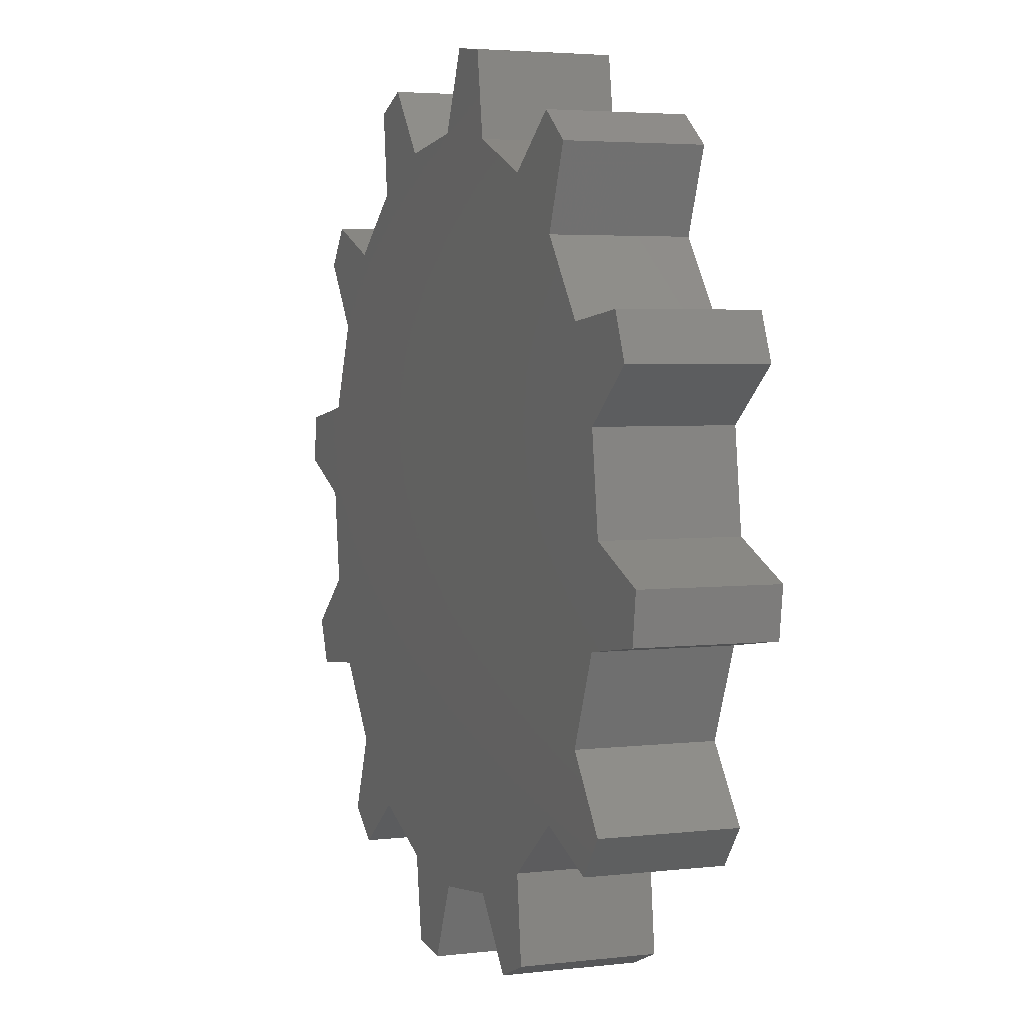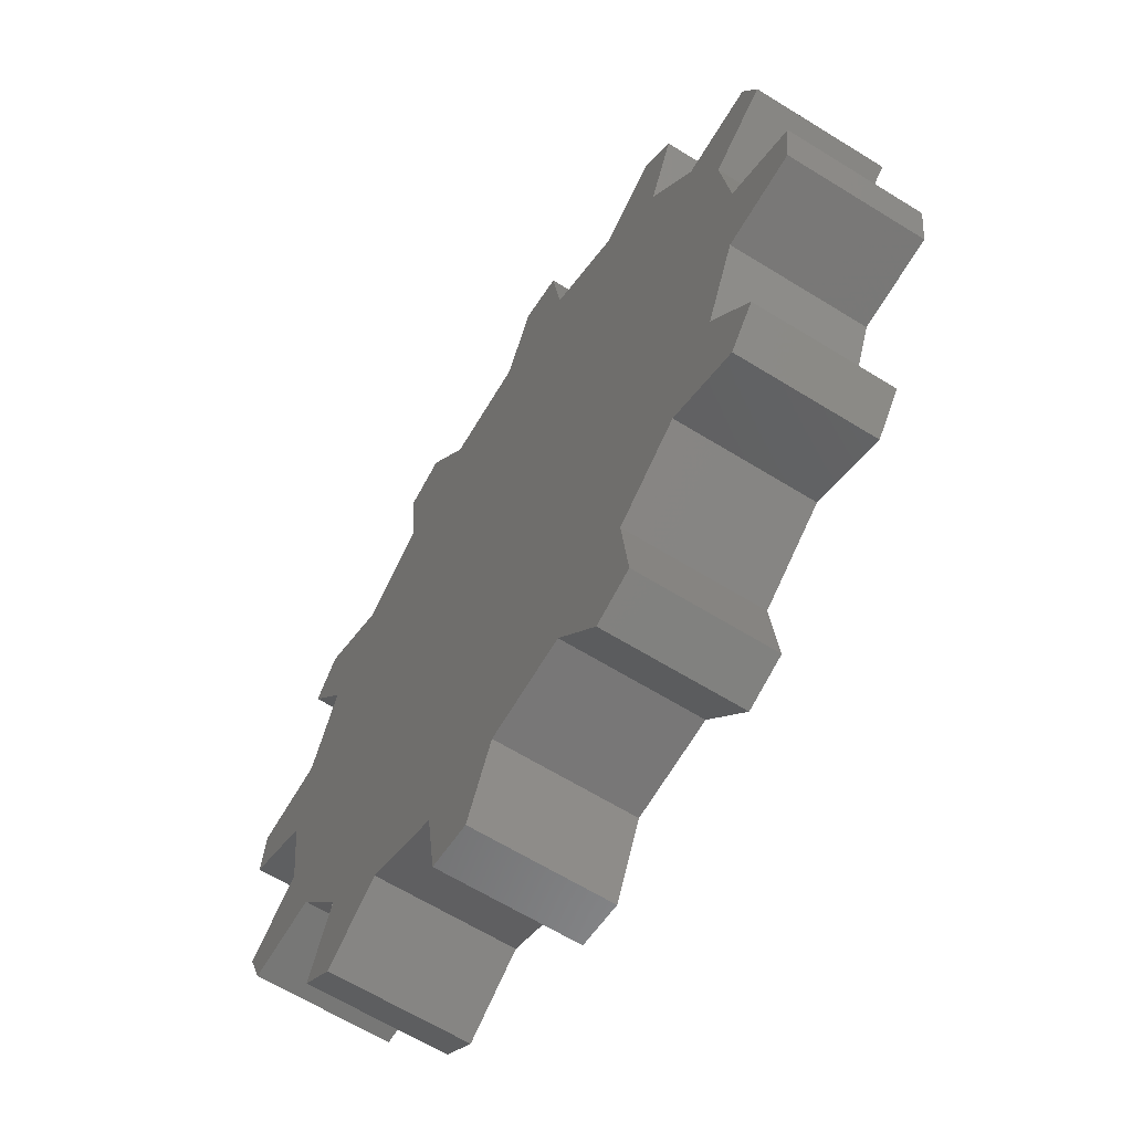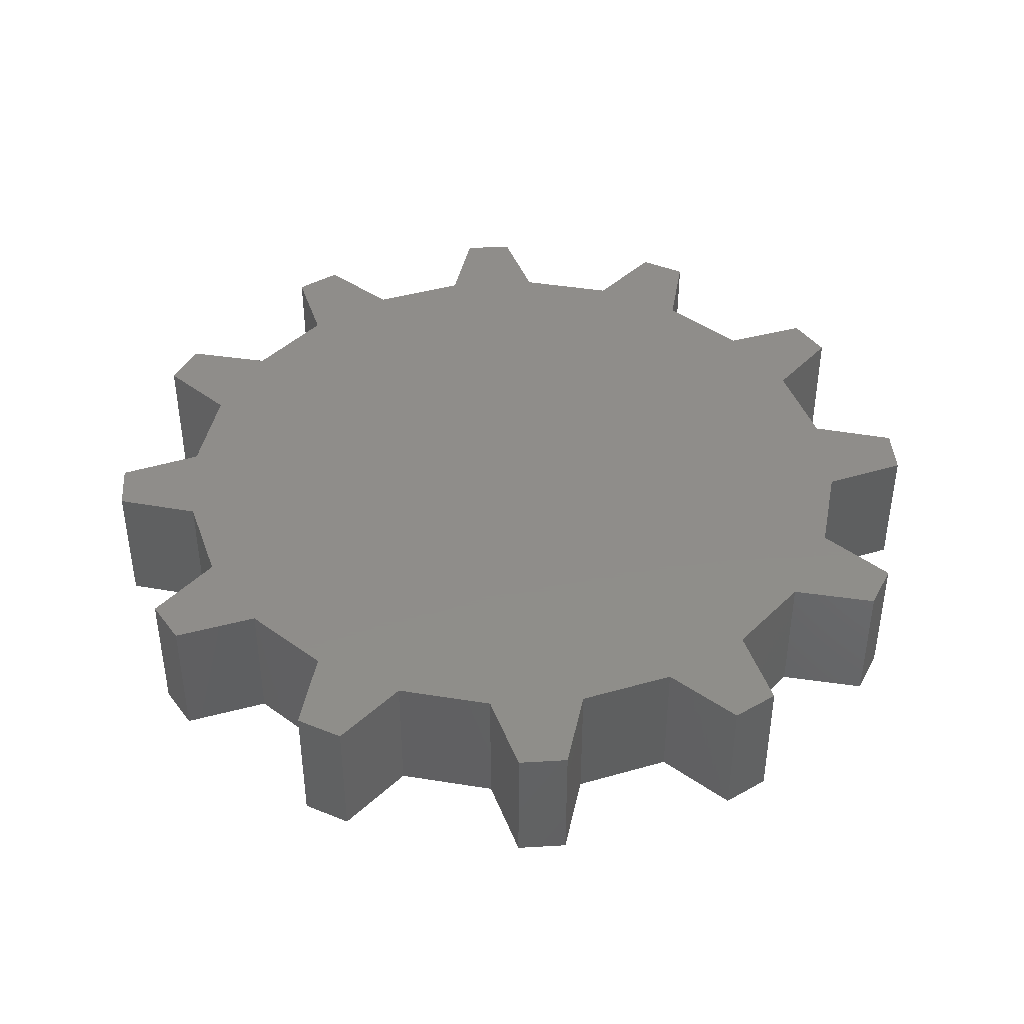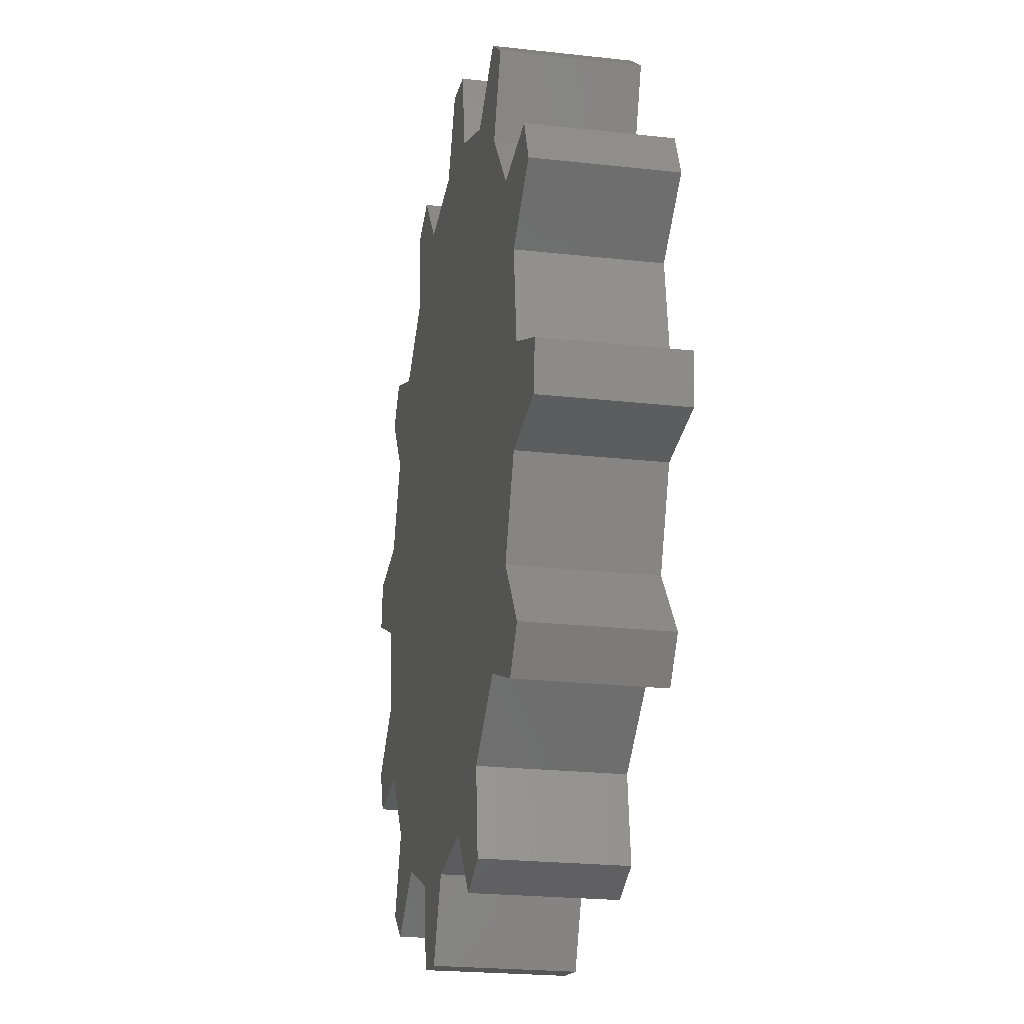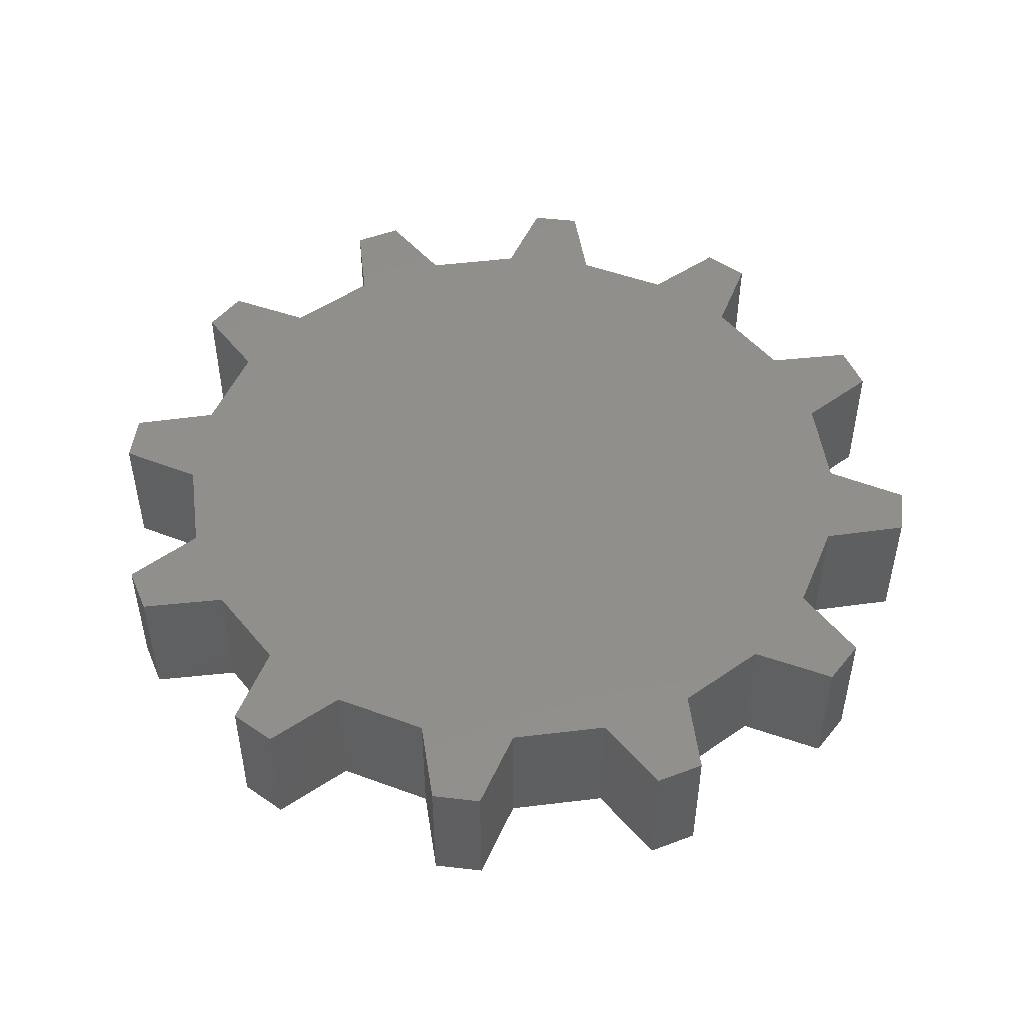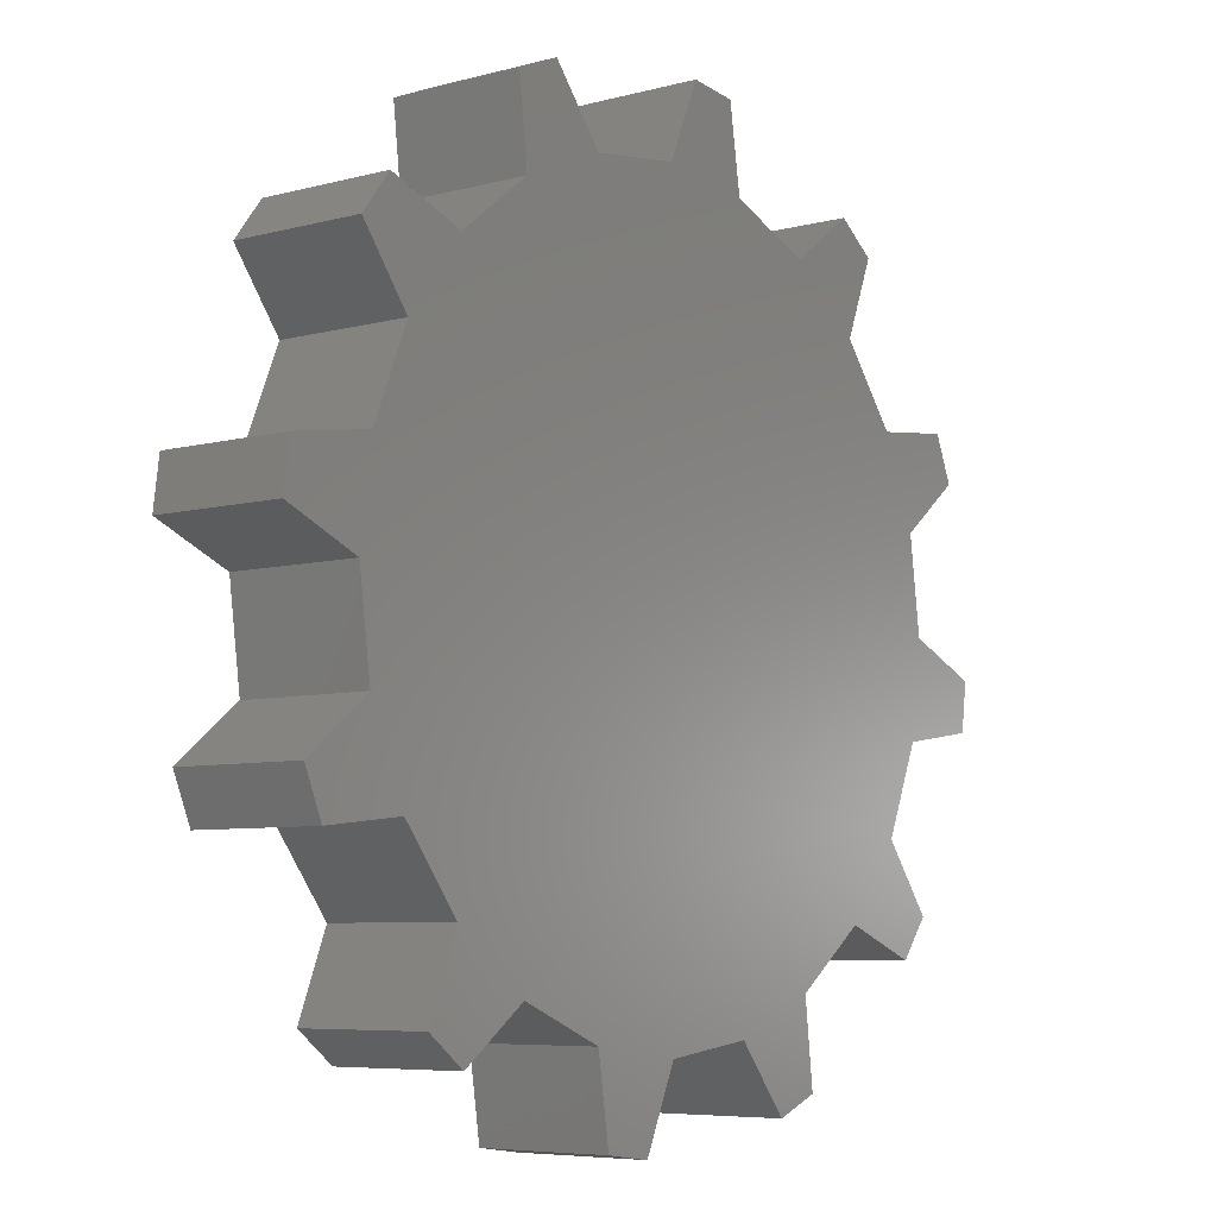
<metadata>
{"format":"stl","ext":"stl","renderer":"f3d","projection":"perspective","resolution":1024,"background":"white","views":[{"elev":3.8,"azim":-111.4,"up":"+Y"},{"elev":-63.5,"azim":-122.1,"up":"+Y"},{"elev":42.1,"azim":123.5,"up":"+Z"},{"elev":-22.7,"azim":-100.9,"up":"+Y"},{"elev":49.1,"azim":104.8,"up":"+Z"},{"elev":-6.4,"azim":128.9,"up":"+Y"}]}
</metadata>
<code>
# stl→obj: 96 verts, 188 faces
v 610.2 -272.9 11.78
v 605.9 -273.4 0
v 610.2 -272.9 0
v 605.9 -273.4 11.78
v 619.1 -262.2 11.78
v 611.3 -265.5 0
v 619.1 -262.2 0
v 611.3 -265.5 11.78
v 628.6 -264 11.78
v 625.1 -266.7 0
v 628.6 -264 0
v 625.1 -266.7 11.78
v 631 -250.4 0
v 625.8 -257.1 11.78
v 625.8 -257.1 0
v 631 -250.4 11.78
v 640 -247.2 0
v 638.4 -251.2 11.78
v 638.4 -251.2 0
v 640 -247.2 11.78
v 635.3 -234.2 0
v 634.2 -242.6 11.78
v 634.2 -242.6 0
v 635.3 -234.2 11.78
v 602.9 -266.6 11.78
v 602.9 -266.6 0
v 641.6 -226.9 0
v 642.2 -231.2 11.78
v 642.2 -231.2 0
v 641.6 -226.9 11.78
v 631 -218 0
v 634.2 -225.8 11.78
v 634.2 -225.8 0
v 631 -218 11.78
v 632.8 -208.6 0
v 635.4 -212 11.78
v 635.4 -212 0
v 632.8 -208.6 11.78
v 619.1 -206.2 11.78
v 625.8 -211.3 0
v 619.1 -206.2 0
v 625.8 -211.3 11.78
v 616 -197.1 11.78
v 620 -198.8 0
v 616 -197.1 0
v 620 -198.8 11.78
v 602.9 -201.8 11.78
v 611.3 -202.9 0
v 602.9 -201.8 0
v 611.3 -202.9 11.78
v 595.7 -195.6 11.78
v 599.9 -195 0
v 595.7 -195.6 0
v 599.9 -195 11.78
v 586.8 -206.2 11.78
v 594.6 -202.9 0
v 586.8 -206.2 0
v 594.6 -202.9 11.78
v 577.3 -204.4 11.78
v 580.7 -201.7 0
v 577.3 -204.4 0
v 580.7 -201.7 11.78
v 580.1 -211.3 11.78
v 574.9 -218 0
v 574.9 -218 11.78
v 580.1 -211.3 0
v 567.5 -217.2 11.78
v 565.8 -221.2 0
v 565.8 -221.2 11.78
v 567.5 -217.2 0
v 571.7 -225.8 11.78
v 570.6 -234.2 0
v 570.6 -234.2 11.78
v 571.7 -225.8 0
v 563.7 -237.2 11.78
v 564.3 -241.5 0
v 564.3 -241.5 11.78
v 563.7 -237.2 0
v 571.7 -242.6 11.78
v 574.9 -250.4 0
v 574.9 -250.4 11.78
v 571.7 -242.6 0
v 570.5 -256.4 11.78
v 573.1 -259.8 0
v 573.1 -259.8 11.78
v 570.5 -256.4 0
v 586.8 -262.2 11.78
v 580.1 -257.1 0
v 586.8 -262.2 0
v 580.1 -257.1 11.78
v 589.9 -271.3 11.78
v 585.9 -269.7 0
v 589.9 -271.3 0
v 585.9 -269.7 11.78
v 594.6 -265.5 0
v 594.6 -265.5 11.78
f 1 2 3
f 2 1 4
f 5 6 7
f 6 5 8
f 9 10 11
f 10 9 12
f 13 14 15
f 14 13 16
f 17 18 19
f 18 17 20
f 21 22 23
f 22 21 24
f 25 2 4
f 2 25 26
f 6 1 3
f 1 6 8
f 12 7 10
f 7 12 5
f 15 9 11
f 9 15 14
f 18 13 19
f 13 18 16
f 22 17 23
f 17 22 20
f 27 28 29
f 28 27 30
f 31 32 33
f 32 31 34
f 35 36 37
f 36 35 38
f 39 40 41
f 40 39 42
f 43 44 45
f 44 43 46
f 47 48 49
f 48 47 50
f 28 21 29
f 21 28 24
f 32 27 33
f 27 32 30
f 37 34 31
f 34 37 36
f 42 35 40
f 35 42 38
f 44 39 41
f 39 44 46
f 43 48 50
f 48 43 45
f 51 52 53
f 52 51 54
f 55 56 57
f 56 55 58
f 59 60 61
f 60 59 62
f 63 64 65
f 64 63 66
f 67 68 69
f 68 67 70
f 71 72 73
f 72 71 74
f 52 47 49
f 47 52 54
f 51 56 58
f 56 51 53
f 62 57 60
f 57 62 55
f 59 66 63
f 66 59 61
f 67 64 70
f 64 67 65
f 71 68 74
f 68 71 69
f 75 76 77
f 76 75 78
f 79 80 81
f 80 79 82
f 83 84 85
f 84 83 86
f 87 88 89
f 88 87 90
f 91 92 93
f 92 91 94
f 25 95 26
f 95 25 96
f 75 72 78
f 72 75 73
f 70 74 68
f 74 70 64
f 74 64 82
f 82 64 80
f 60 66 61
f 80 84 86
f 84 80 88
f 88 80 64
f 88 64 66
f 88 66 89
f 89 66 60
f 89 60 57
f 72 76 78
f 76 72 82
f 82 72 74
f 89 93 92
f 93 89 57
f 93 57 56
f 93 56 95
f 95 56 26
f 26 56 53
f 26 53 52
f 26 52 49
f 26 49 2
f 2 49 48
f 2 48 3
f 3 48 6
f 6 48 7
f 7 48 45
f 7 45 41
f 41 45 44
f 41 10 7
f 10 41 40
f 10 40 15
f 15 40 13
f 13 40 31
f 31 40 35
f 31 35 37
f 33 21 23
f 21 33 27
f 21 27 29
f 13 23 19
f 23 13 31
f 23 31 33
f 19 23 17
f 11 10 15
f 79 76 82
f 76 79 77
f 77 73 75
f 73 77 79
f 73 79 71
f 71 79 81
f 9 14 12
f 12 39 5
f 39 12 42
f 42 12 14
f 42 14 16
f 42 16 34
f 42 34 38
f 38 34 36
f 91 87 94
f 87 91 55
f 55 91 58
f 58 91 96
f 58 96 25
f 58 25 51
f 51 25 54
f 54 25 47
f 47 25 4
f 47 4 50
f 50 4 1
f 50 1 8
f 50 8 5
f 50 5 43
f 43 5 39
f 43 39 46
f 85 81 83
f 81 85 90
f 81 90 65
f 65 90 63
f 63 90 87
f 63 87 62
f 62 87 55
f 62 59 63
f 71 67 69
f 67 71 65
f 65 71 81
f 16 22 34
f 22 16 18
f 22 18 20
f 22 32 34
f 32 22 24
f 32 24 30
f 30 24 28
f 81 86 83
f 86 81 80
f 90 84 88
f 84 90 85
f 87 92 94
f 92 87 89
f 95 91 93
f 91 95 96

</code>
